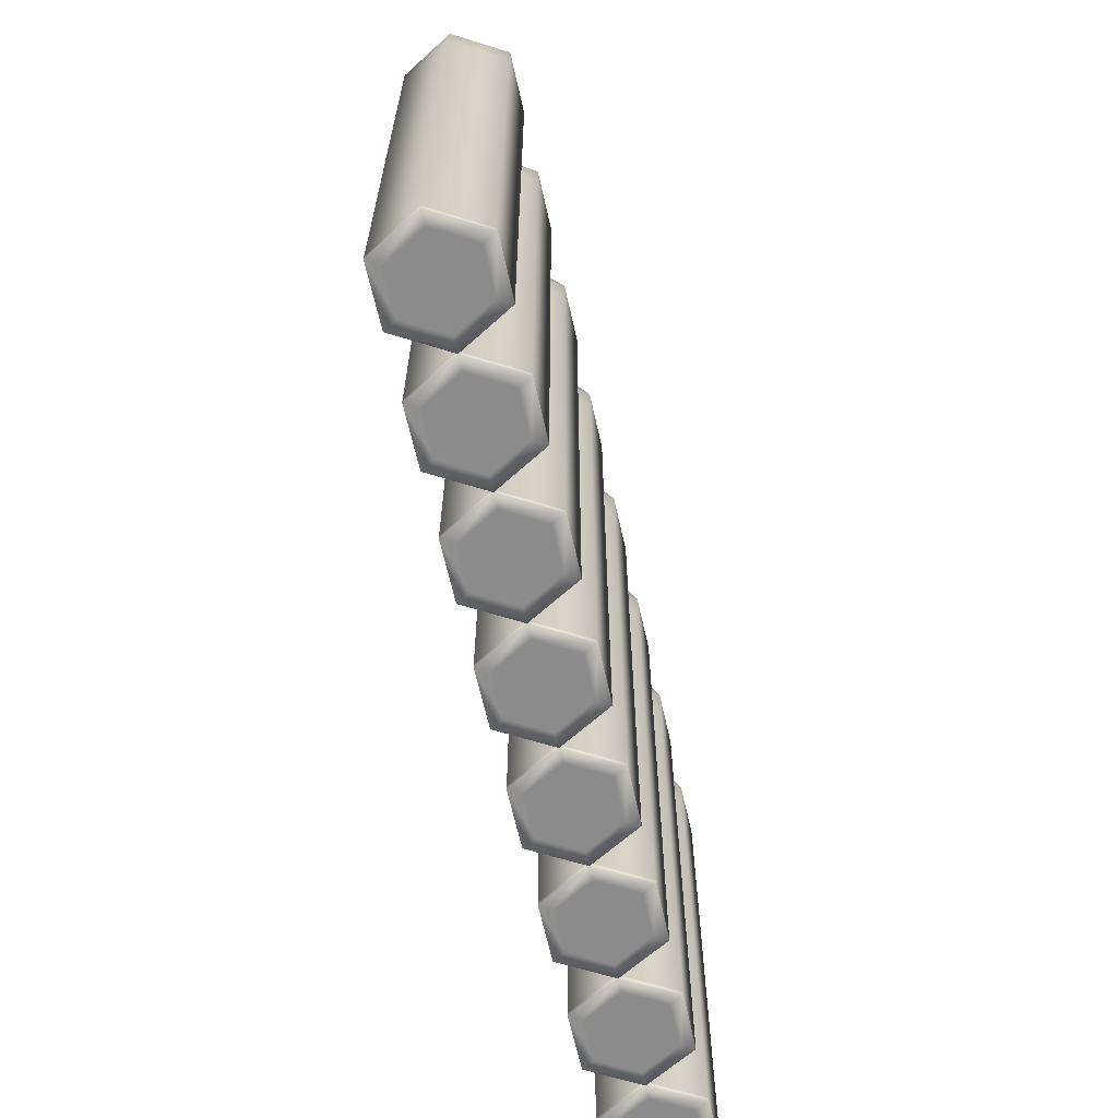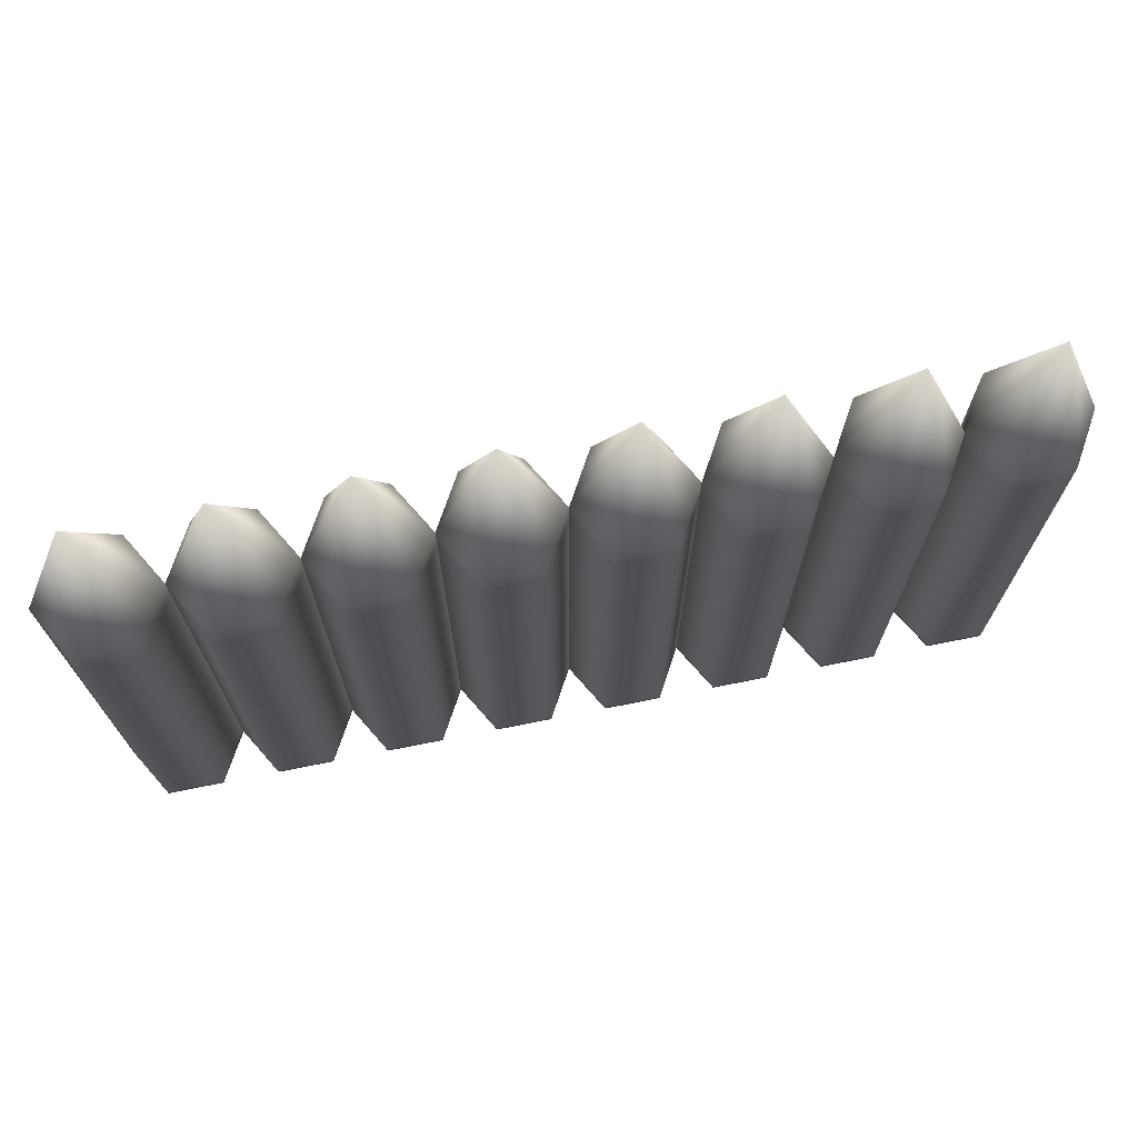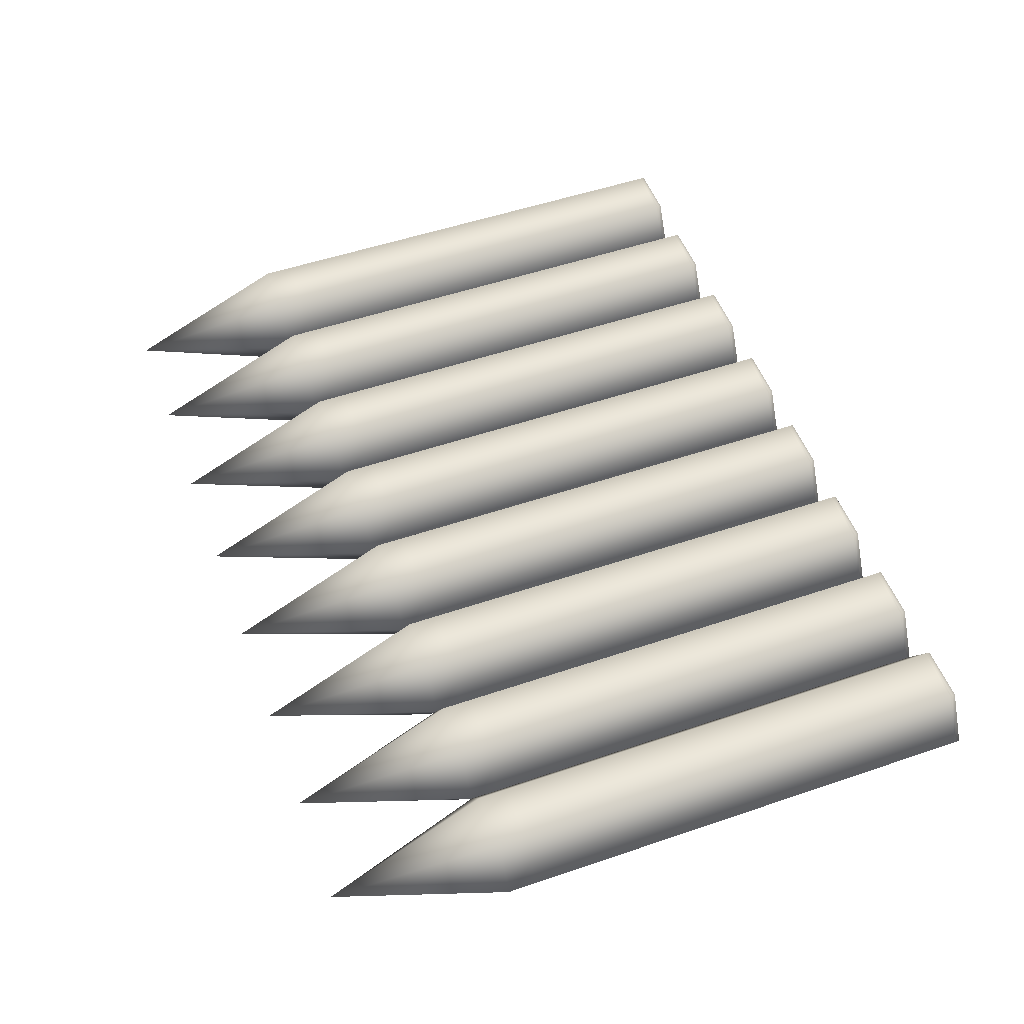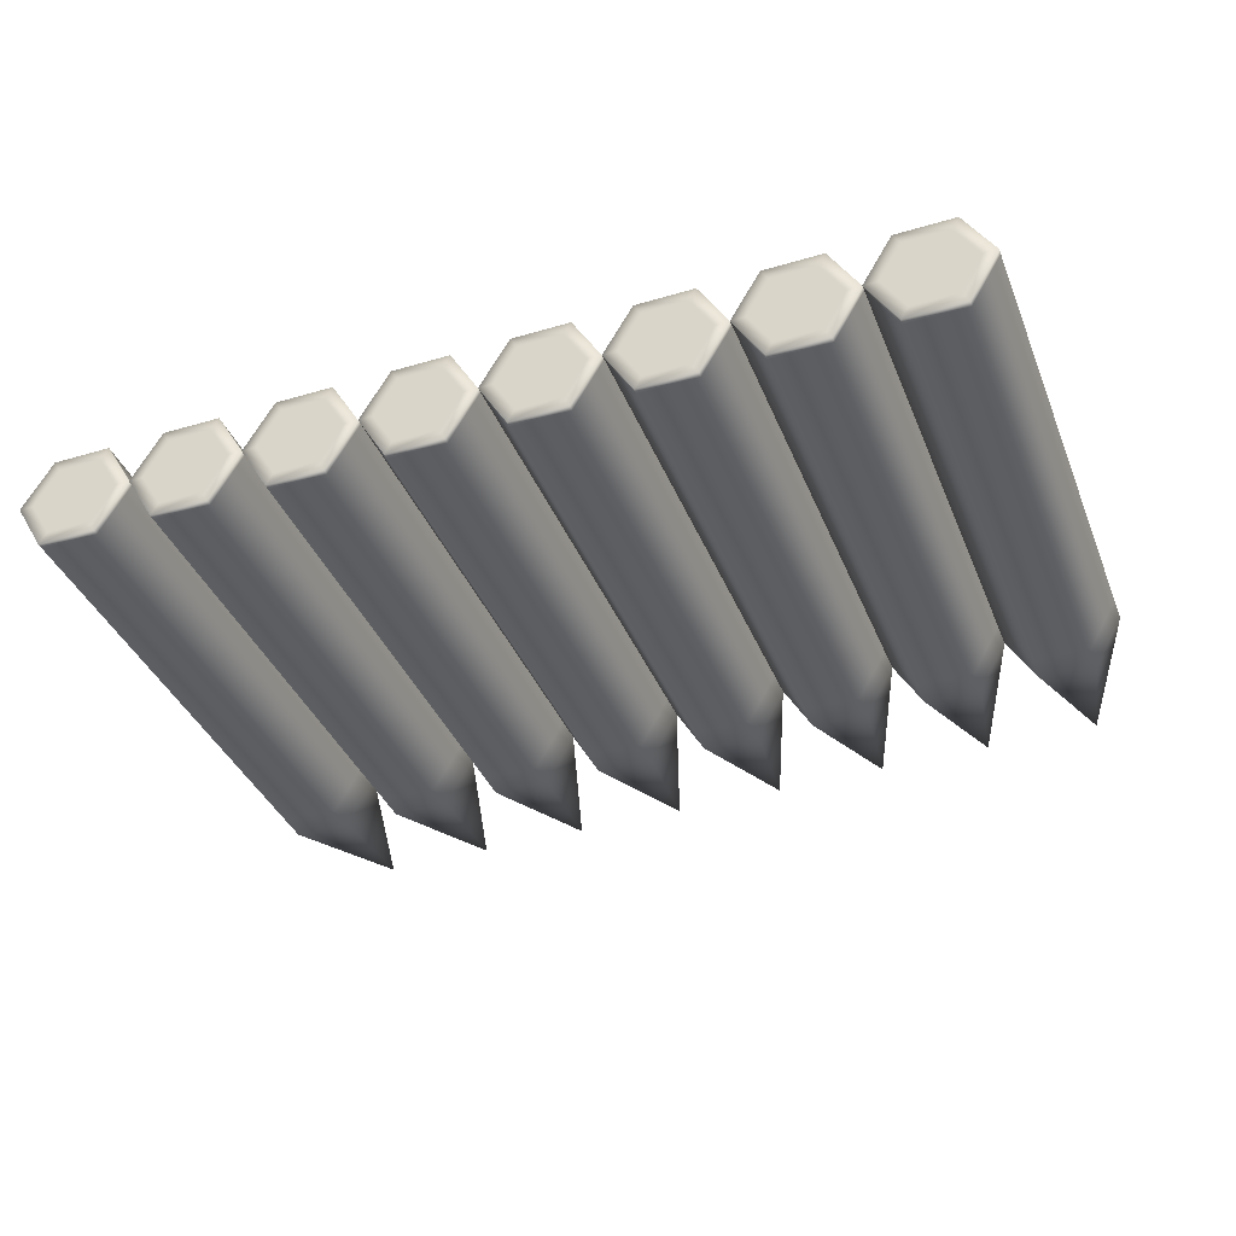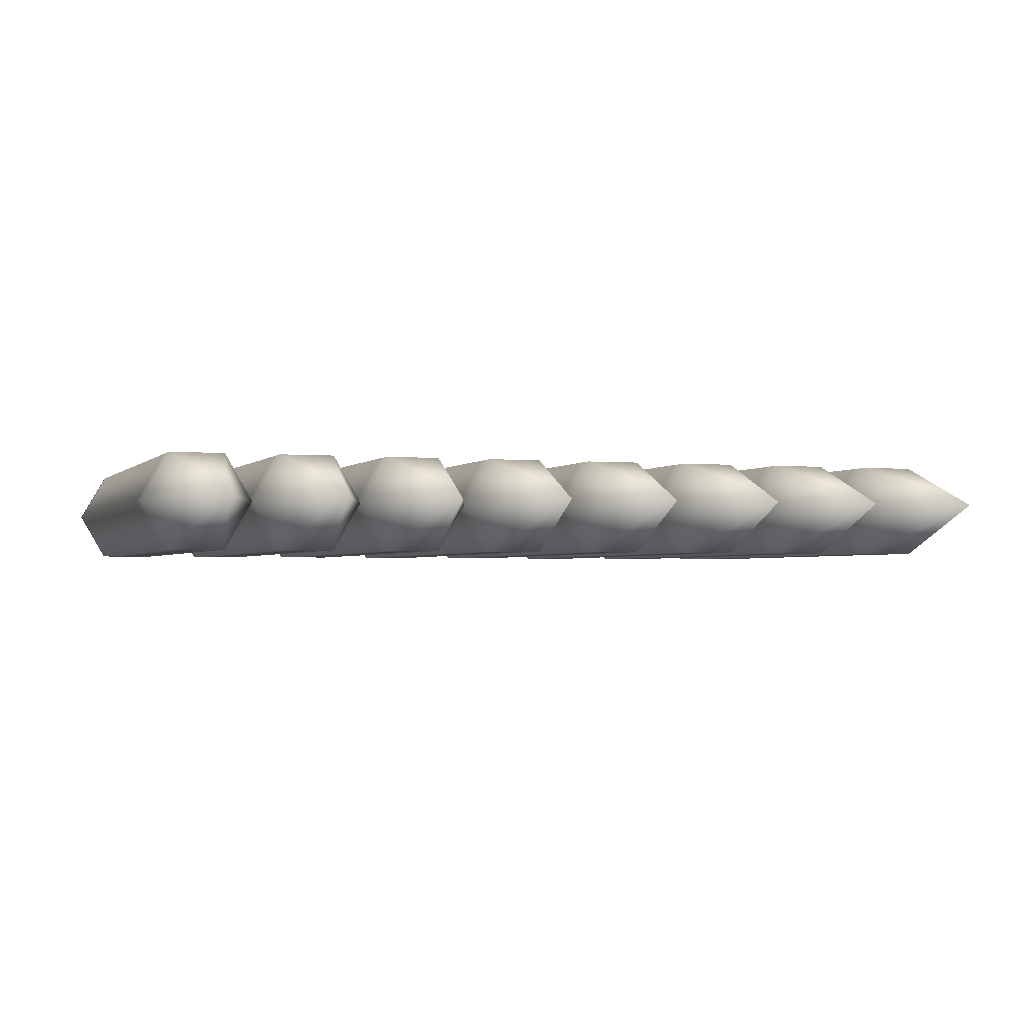
<metadata>
{"format":"obj","ext":"obj","renderer":"f3d","projection":"perspective","resolution":1024,"background":"white","views":[{"elev":-64.0,"azim":-77.5,"up":"+Y"},{"elev":72.4,"azim":168.7,"up":"+Y"},{"elev":52.2,"azim":-110.2,"up":"+Z"},{"elev":-38.1,"azim":20.6,"up":"+Z"},{"elev":-2.2,"azim":160.7,"up":"+Z"}]}
</metadata>
<code>
o Bullet-Group
g Bullet-Group
v 0.3 -0.295 0
v 0.3 0.125 0
v 0.325 -0.295 0.0433
v 0.325 0.125 0.0433
v 0.375 -0.295 0.0433
v 0.375 0.125 0.0433
v 0.4 -0.295 0
v 0.4 0.125 0
v 0.375 -0.295 -0.0433
v 0.375 0.125 -0.0433
v 0.325 -0.295 -0.0433
v 0.325 0.125 -0.0433
v 0.3 0.1501 0
v 0.35 0.3001 0
v 0.325 0.1501 0.0433
v 0.375 0.1501 0.0433
v 0.4 0.1501 0
v 0.375 0.1501 -0.0433
v 0.325 0.1501 -0.0433
v 0.325 -0.3001 0.0433
v 0.375 -0.3001 0.0433
v 0.3 -0.3001 0
v 0.4 -0.3001 0
v 0.375 -0.3001 -0.0433
v 0.325 -0.3001 -0.0433
v 0.35 -0.3001 0
v 0.3313 -0.3001 0.03248
v 0.3125 -0.3001 0
v 0.3687 -0.3001 0.03248
v 0.3875 -0.3001 0
v 0.3687 -0.3001 -0.03248
v 0.3313 -0.3001 -0.03248
v -0.1 -0.295 0
v -0.1 0.125 0
v -0.075 -0.295 0.0433
v -0.075 0.125 0.0433
v -0.025 -0.295 0.0433
v -0.025 0.125 0.0433
v 2.086e-07 -0.295 0
v 2.086e-07 0.125 0
v -0.025 -0.295 -0.0433
v -0.025 0.125 -0.0433
v -0.075 -0.295 -0.0433
v -0.075 0.125 -0.0433
v -0.1 0.1501 0
v -0.05 0.3001 0
v -0.075 0.1501 0.0433
v -0.025 0.1501 0.0433
v 2.086e-07 0.1501 0
v -0.025 0.1501 -0.0433
v -0.075 0.1501 -0.0433
v -0.075 -0.3001 0.0433
v -0.025 -0.3001 0.0433
v -0.1 -0.3001 0
v 2.086e-07 -0.3001 0
v -0.025 -0.3001 -0.0433
v -0.075 -0.3001 -0.0433
v -0.05 -0.3001 0
v -0.06875 -0.3001 0.03248
v -0.0875 -0.3001 0
v -0.03125 -0.3001 0.03248
v -0.0125 -0.3001 0
v -0.03125 -0.3001 -0.03248
v -0.06875 -0.3001 -0.03248
v -0.2 -0.295 0
v -0.2 0.125 0
v -0.175 -0.295 0.0433
v -0.175 0.125 0.0433
v -0.125 -0.295 0.0433
v -0.125 0.125 0.0433
v -0.1 -0.295 0
v -0.1 0.125 0
v -0.125 -0.295 -0.0433
v -0.125 0.125 -0.0433
v -0.175 -0.295 -0.0433
v -0.175 0.125 -0.0433
v -0.2 0.1501 0
v -0.15 0.3001 0
v -0.175 0.1501 0.0433
v -0.125 0.1501 0.0433
v -0.1 0.1501 0
v -0.125 0.1501 -0.0433
v -0.175 0.1501 -0.0433
v -0.175 -0.3001 0.0433
v -0.125 -0.3001 0.0433
v -0.2 -0.3001 0
v -0.1 -0.3001 0
v -0.125 -0.3001 -0.0433
v -0.175 -0.3001 -0.0433
v -0.15 -0.3001 0
v -0.1687 -0.3001 0.03248
v -0.1875 -0.3001 0
v -0.1313 -0.3001 0.03248
v -0.1125 -0.3001 0
v -0.1313 -0.3001 -0.03248
v -0.1687 -0.3001 -0.03248
v 0.025 -0.295 0.0433
v 0.025 0.125 0.0433
v 0.075 -0.295 0.0433
v 0.075 0.125 0.0433
v 0.1 -0.295 0
v 0.1 0.125 0
v 0.075 -0.295 -0.0433
v 0.075 0.125 -0.0433
v 0.025 -0.295 -0.0433
v 0.025 0.125 -0.0433
v 0.05 0.3001 0
v 0.025 0.1501 0.0433
v 0.075 0.1501 0.0433
v 0.1 0.1501 0
v 0.075 0.1501 -0.0433
v 0.025 0.1501 -0.0433
v 0.025 -0.3001 0.0433
v 0.075 -0.3001 0.0433
v 0.1 -0.3001 0
v 0.075 -0.3001 -0.0433
v 0.025 -0.3001 -0.0433
v 0.05 -0.3001 0
v 0.03125 -0.3001 0.03248
v 0.0125 -0.3001 0
v 0.06875 -0.3001 0.03248
v 0.0875 -0.3001 0
v 0.06875 -0.3001 -0.03248
v 0.03125 -0.3001 -0.03248
v 0.1 -0.295 0
v 0.1 0.125 0
v 0.125 -0.295 0.0433
v 0.125 0.125 0.0433
v 0.175 -0.295 0.0433
v 0.175 0.125 0.0433
v 0.2 -0.295 0
v 0.2 0.125 0
v 0.175 -0.295 -0.0433
v 0.175 0.125 -0.0433
v 0.125 -0.295 -0.0433
v 0.125 0.125 -0.0433
v 0.1 0.1501 0
v 0.15 0.3001 0
v 0.125 0.1501 0.0433
v 0.175 0.1501 0.0433
v 0.2 0.1501 0
v 0.175 0.1501 -0.0433
v 0.125 0.1501 -0.0433
v 0.125 -0.3001 0.0433
v 0.175 -0.3001 0.0433
v 0.1 -0.3001 0
v 0.2 -0.3001 0
v 0.175 -0.3001 -0.0433
v 0.125 -0.3001 -0.0433
v 0.15 -0.3001 0
v 0.1313 -0.3001 0.03248
v 0.1125 -0.3001 0
v 0.1687 -0.3001 0.03248
v 0.1875 -0.3001 0
v 0.1687 -0.3001 -0.03248
v 0.1313 -0.3001 -0.03248
v -0.3 -0.295 0
v -0.3 0.125 0
v -0.275 -0.295 0.0433
v -0.275 0.125 0.0433
v -0.225 -0.295 0.0433
v -0.225 0.125 0.0433
v -0.2 -0.295 0
v -0.2 0.125 0
v -0.225 -0.295 -0.0433
v -0.225 0.125 -0.0433
v -0.275 -0.295 -0.0433
v -0.275 0.125 -0.0433
v -0.3 0.1501 0
v -0.25 0.3001 0
v -0.275 0.1501 0.0433
v -0.225 0.1501 0.0433
v -0.2 0.1501 0
v -0.225 0.1501 -0.0433
v -0.275 0.1501 -0.0433
v -0.275 -0.3001 0.0433
v -0.225 -0.3001 0.0433
v -0.3 -0.3001 0
v -0.2 -0.3001 0
v -0.225 -0.3001 -0.0433
v -0.275 -0.3001 -0.0433
v -0.25 -0.3001 0
v -0.2687 -0.3001 0.03248
v -0.2875 -0.3001 0
v -0.2313 -0.3001 0.03248
v -0.2125 -0.3001 0
v -0.2313 -0.3001 -0.03248
v -0.2687 -0.3001 -0.03248
v -0.4 -0.295 0
v -0.4 0.125 0
v -0.375 -0.295 0.0433
v -0.375 0.125 0.0433
v -0.325 -0.295 0.0433
v -0.325 0.125 0.0433
v -0.3 -0.295 0
v -0.3 0.125 0
v -0.325 -0.295 -0.0433
v -0.325 0.125 -0.0433
v -0.375 -0.295 -0.0433
v -0.375 0.125 -0.0433
v -0.4 0.1501 0
v -0.35 0.3001 0
v -0.375 0.1501 0.0433
v -0.325 0.1501 0.0433
v -0.3 0.1501 0
v -0.325 0.1501 -0.0433
v -0.375 0.1501 -0.0433
v -0.375 -0.3001 0.0433
v -0.325 -0.3001 0.0433
v -0.4 -0.3001 0
v -0.3 -0.3001 0
v -0.325 -0.3001 -0.0433
v -0.375 -0.3001 -0.0433
v -0.35 -0.3001 0
v -0.3687 -0.3001 0.03248
v -0.3875 -0.3001 0
v -0.3313 -0.3001 0.03248
v -0.3125 -0.3001 0
v -0.3313 -0.3001 -0.03248
v -0.3687 -0.3001 -0.03248
v 0.2 -0.295 0
v 0.2 0.125 0
v 0.225 -0.295 0.0433
v 0.225 0.125 0.0433
v 0.275 -0.295 0.0433
v 0.275 0.125 0.0433
v 0.3 -0.295 0
v 0.3 0.125 0
v 0.275 -0.295 -0.0433
v 0.275 0.125 -0.0433
v 0.225 -0.295 -0.0433
v 0.225 0.125 -0.0433
v 0.2 0.1501 0
v 0.25 0.3001 0
v 0.225 0.1501 0.0433
v 0.275 0.1501 0.0433
v 0.3 0.1501 0
v 0.275 0.1501 -0.0433
v 0.225 0.1501 -0.0433
v 0.225 -0.3001 0.0433
v 0.275 -0.3001 0.0433
v 0.2 -0.3001 0
v 0.3 -0.3001 0
v 0.275 -0.3001 -0.0433
v 0.225 -0.3001 -0.0433
v 0.25 -0.3001 0
v 0.2313 -0.3001 0.03248
v 0.2125 -0.3001 0
v 0.2687 -0.3001 0.03248
v 0.2875 -0.3001 0
v 0.2687 -0.3001 -0.03248
v 0.2313 -0.3001 -0.03248
f 15 14 13
f 16 14 15
f 17 14 16
f 18 14 17
f 19 14 18
f 13 14 19
f 26 29 27
f 29 26 30
f 31 30 26
f 32 31 26
f 28 26 27
f 32 26 28
f 47 46 45
f 48 46 47
f 49 46 48
f 50 46 49
f 51 46 50
f 45 46 51
f 58 61 59
f 61 58 62
f 63 62 58
f 64 63 58
f 60 58 59
f 64 58 60
f 79 78 77
f 80 78 79
f 81 78 80
f 82 78 81
f 83 78 82
f 77 78 83
f 90 93 91
f 93 90 94
f 95 94 90
f 96 95 90
f 92 90 91
f 96 90 92
f 108 107 49
f 109 107 108
f 110 107 109
f 111 107 110
f 112 107 111
f 49 107 112
f 118 121 119
f 121 118 122
f 123 122 118
f 124 123 118
f 120 118 119
f 124 118 120
f 139 138 137
f 140 138 139
f 141 138 140
f 142 138 141
f 143 138 142
f 137 138 143
f 150 153 151
f 153 150 154
f 155 154 150
f 156 155 150
f 152 150 151
f 156 150 152
f 171 170 169
f 172 170 171
f 173 170 172
f 174 170 173
f 175 170 174
f 169 170 175
f 182 185 183
f 185 182 186
f 187 186 182
f 188 187 182
f 184 182 183
f 188 182 184
f 203 202 201
f 204 202 203
f 205 202 204
f 206 202 205
f 207 202 206
f 201 202 207
f 214 217 215
f 217 214 218
f 219 218 214
f 220 219 214
f 216 214 215
f 220 214 216
f 235 234 233
f 236 234 235
f 237 234 236
f 238 234 237
f 239 234 238
f 233 234 239
f 246 249 247
f 249 246 250
f 251 250 246
f 252 251 246
f 248 246 247
f 252 246 248
f 4 2 1
f 1 3 4
f 6 4 3
f 3 5 6
f 8 6 5
f 5 7 8
f 10 8 7
f 7 9 10
f 12 10 9
f 9 11 12
f 2 12 11
f 11 1 2
f 16 6 8
f 8 17 16
f 17 8 10
f 10 18 17
f 15 4 6
f 6 16 15
f 13 2 4
f 4 15 13
f 19 12 2
f 2 13 19
f 18 10 12
f 12 19 18
f 21 5 3
f 3 20 21
f 20 3 1
f 1 22 20
f 23 7 5
f 5 21 23
f 24 9 7
f 7 23 24
f 25 11 9
f 9 24 25
f 22 1 11
f 11 25 22
f 28 27 20
f 20 22 28
f 29 21 20
f 20 27 29
f 29 30 23
f 23 21 29
f 24 23 30
f 30 31 24
f 25 24 31
f 31 32 25
f 22 25 32
f 32 28 22
f 36 34 33
f 33 35 36
f 38 36 35
f 35 37 38
f 40 38 37
f 37 39 40
f 42 40 39
f 39 41 42
f 44 42 41
f 41 43 44
f 34 44 43
f 43 33 34
f 48 38 40
f 40 49 48
f 49 40 42
f 42 50 49
f 47 36 38
f 38 48 47
f 45 34 36
f 36 47 45
f 51 44 34
f 34 45 51
f 50 42 44
f 44 51 50
f 53 37 35
f 35 52 53
f 52 35 33
f 33 54 52
f 55 39 37
f 37 53 55
f 56 41 39
f 39 55 56
f 57 43 41
f 41 56 57
f 54 33 43
f 43 57 54
f 60 59 52
f 52 54 60
f 61 53 52
f 52 59 61
f 61 62 55
f 55 53 61
f 56 55 62
f 62 63 56
f 57 56 63
f 63 64 57
f 54 57 64
f 64 60 54
f 68 66 65
f 65 67 68
f 70 68 67
f 67 69 70
f 72 70 69
f 69 71 72
f 74 72 71
f 71 73 74
f 76 74 73
f 73 75 76
f 66 76 75
f 75 65 66
f 80 70 72
f 72 81 80
f 81 72 74
f 74 82 81
f 79 68 70
f 70 80 79
f 77 66 68
f 68 79 77
f 83 76 66
f 66 77 83
f 82 74 76
f 76 83 82
f 85 69 67
f 67 84 85
f 84 67 65
f 65 86 84
f 87 71 69
f 69 85 87
f 88 73 71
f 71 87 88
f 89 75 73
f 73 88 89
f 86 65 75
f 75 89 86
f 92 91 84
f 84 86 92
f 93 85 84
f 84 91 93
f 93 94 87
f 87 85 93
f 88 87 94
f 94 95 88
f 89 88 95
f 95 96 89
f 86 89 96
f 96 92 86
f 98 40 39
f 39 97 98
f 100 98 97
f 97 99 100
f 102 100 99
f 99 101 102
f 104 102 101
f 101 103 104
f 106 104 103
f 103 105 106
f 40 106 105
f 105 39 40
f 109 100 102
f 102 110 109
f 110 102 104
f 104 111 110
f 108 98 100
f 100 109 108
f 49 40 98
f 98 108 49
f 112 106 40
f 40 49 112
f 111 104 106
f 106 112 111
f 114 99 97
f 97 113 114
f 113 97 39
f 39 55 113
f 115 101 99
f 99 114 115
f 116 103 101
f 101 115 116
f 117 105 103
f 103 116 117
f 55 39 105
f 105 117 55
f 120 119 113
f 113 55 120
f 121 114 113
f 113 119 121
f 121 122 115
f 115 114 121
f 116 115 122
f 122 123 116
f 117 116 123
f 123 124 117
f 55 117 124
f 124 120 55
f 128 126 125
f 125 127 128
f 130 128 127
f 127 129 130
f 132 130 129
f 129 131 132
f 134 132 131
f 131 133 134
f 136 134 133
f 133 135 136
f 126 136 135
f 135 125 126
f 140 130 132
f 132 141 140
f 141 132 134
f 134 142 141
f 139 128 130
f 130 140 139
f 137 126 128
f 128 139 137
f 143 136 126
f 126 137 143
f 142 134 136
f 136 143 142
f 145 129 127
f 127 144 145
f 144 127 125
f 125 146 144
f 147 131 129
f 129 145 147
f 148 133 131
f 131 147 148
f 149 135 133
f 133 148 149
f 146 125 135
f 135 149 146
f 152 151 144
f 144 146 152
f 153 145 144
f 144 151 153
f 153 154 147
f 147 145 153
f 148 147 154
f 154 155 148
f 149 148 155
f 155 156 149
f 146 149 156
f 156 152 146
f 160 158 157
f 157 159 160
f 162 160 159
f 159 161 162
f 164 162 161
f 161 163 164
f 166 164 163
f 163 165 166
f 168 166 165
f 165 167 168
f 158 168 167
f 167 157 158
f 172 162 164
f 164 173 172
f 173 164 166
f 166 174 173
f 171 160 162
f 162 172 171
f 169 158 160
f 160 171 169
f 175 168 158
f 158 169 175
f 174 166 168
f 168 175 174
f 177 161 159
f 159 176 177
f 176 159 157
f 157 178 176
f 179 163 161
f 161 177 179
f 180 165 163
f 163 179 180
f 181 167 165
f 165 180 181
f 178 157 167
f 167 181 178
f 184 183 176
f 176 178 184
f 185 177 176
f 176 183 185
f 185 186 179
f 179 177 185
f 180 179 186
f 186 187 180
f 181 180 187
f 187 188 181
f 178 181 188
f 188 184 178
f 192 190 189
f 189 191 192
f 194 192 191
f 191 193 194
f 196 194 193
f 193 195 196
f 198 196 195
f 195 197 198
f 200 198 197
f 197 199 200
f 190 200 199
f 199 189 190
f 204 194 196
f 196 205 204
f 205 196 198
f 198 206 205
f 203 192 194
f 194 204 203
f 201 190 192
f 192 203 201
f 207 200 190
f 190 201 207
f 206 198 200
f 200 207 206
f 209 193 191
f 191 208 209
f 208 191 189
f 189 210 208
f 211 195 193
f 193 209 211
f 212 197 195
f 195 211 212
f 213 199 197
f 197 212 213
f 210 189 199
f 199 213 210
f 216 215 208
f 208 210 216
f 217 209 208
f 208 215 217
f 217 218 211
f 211 209 217
f 212 211 218
f 218 219 212
f 213 212 219
f 219 220 213
f 210 213 220
f 220 216 210
f 224 222 221
f 221 223 224
f 226 224 223
f 223 225 226
f 228 226 225
f 225 227 228
f 230 228 227
f 227 229 230
f 232 230 229
f 229 231 232
f 222 232 231
f 231 221 222
f 236 226 228
f 228 237 236
f 237 228 230
f 230 238 237
f 235 224 226
f 226 236 235
f 233 222 224
f 224 235 233
f 239 232 222
f 222 233 239
f 238 230 232
f 232 239 238
f 241 225 223
f 223 240 241
f 240 223 221
f 221 242 240
f 243 227 225
f 225 241 243
f 244 229 227
f 227 243 244
f 245 231 229
f 229 244 245
f 242 221 231
f 231 245 242
f 248 247 240
f 240 242 248
f 249 241 240
f 240 247 249
f 249 250 243
f 243 241 249
f 244 243 250
f 250 251 244
f 245 244 251
f 251 252 245
f 242 245 252
f 252 248 242

</code>
